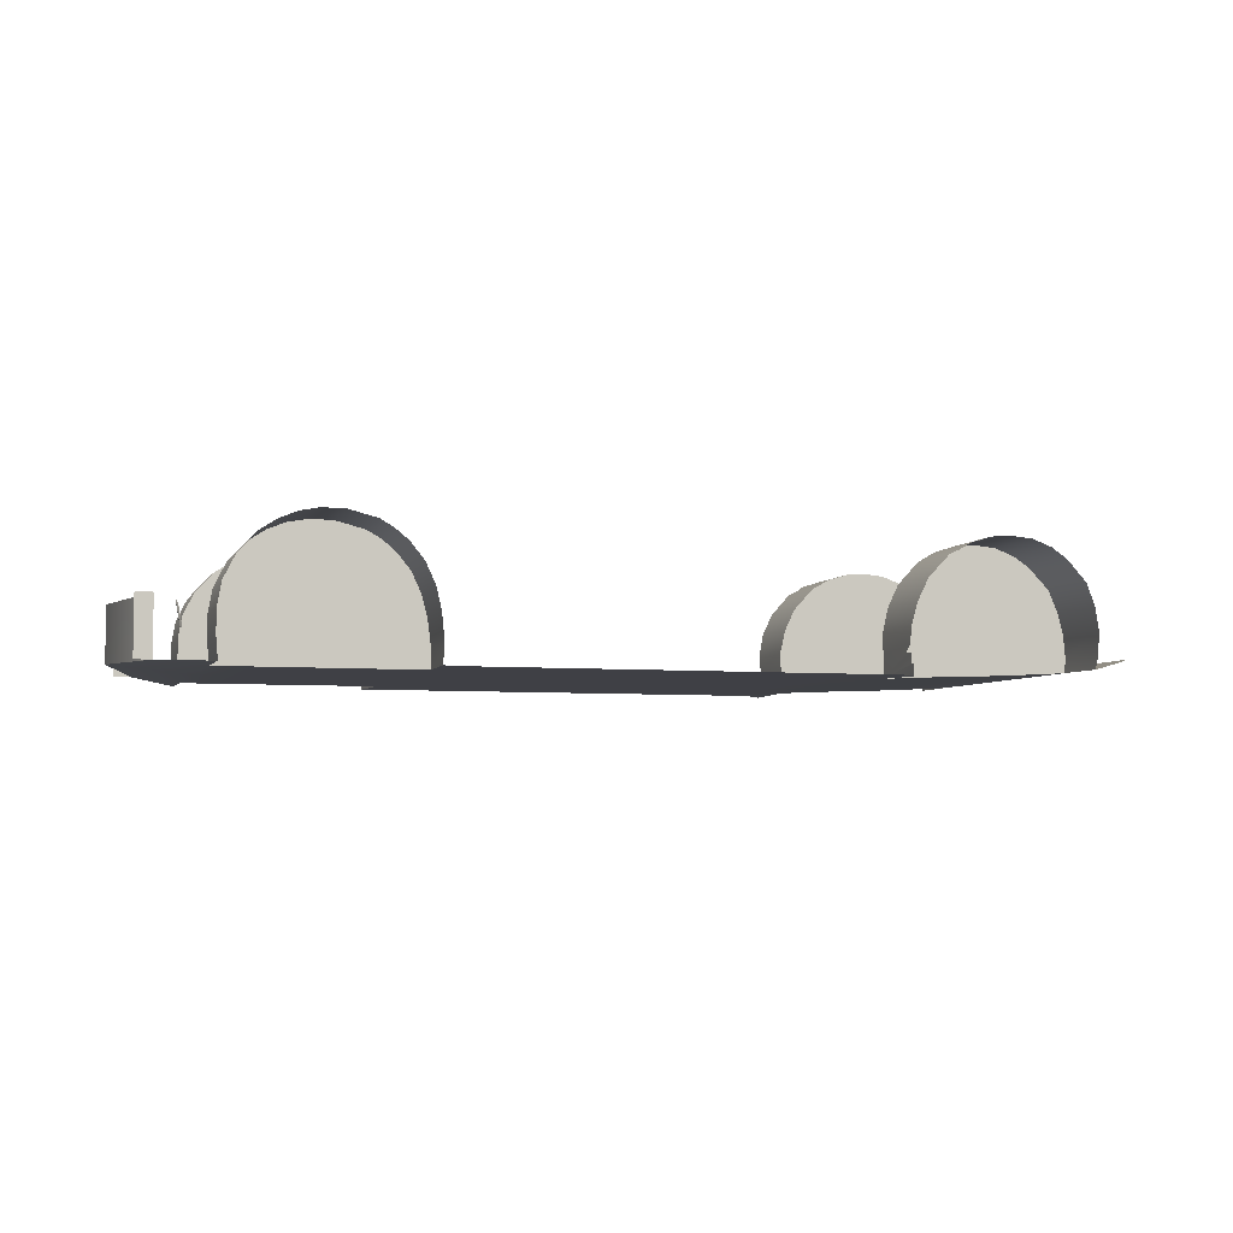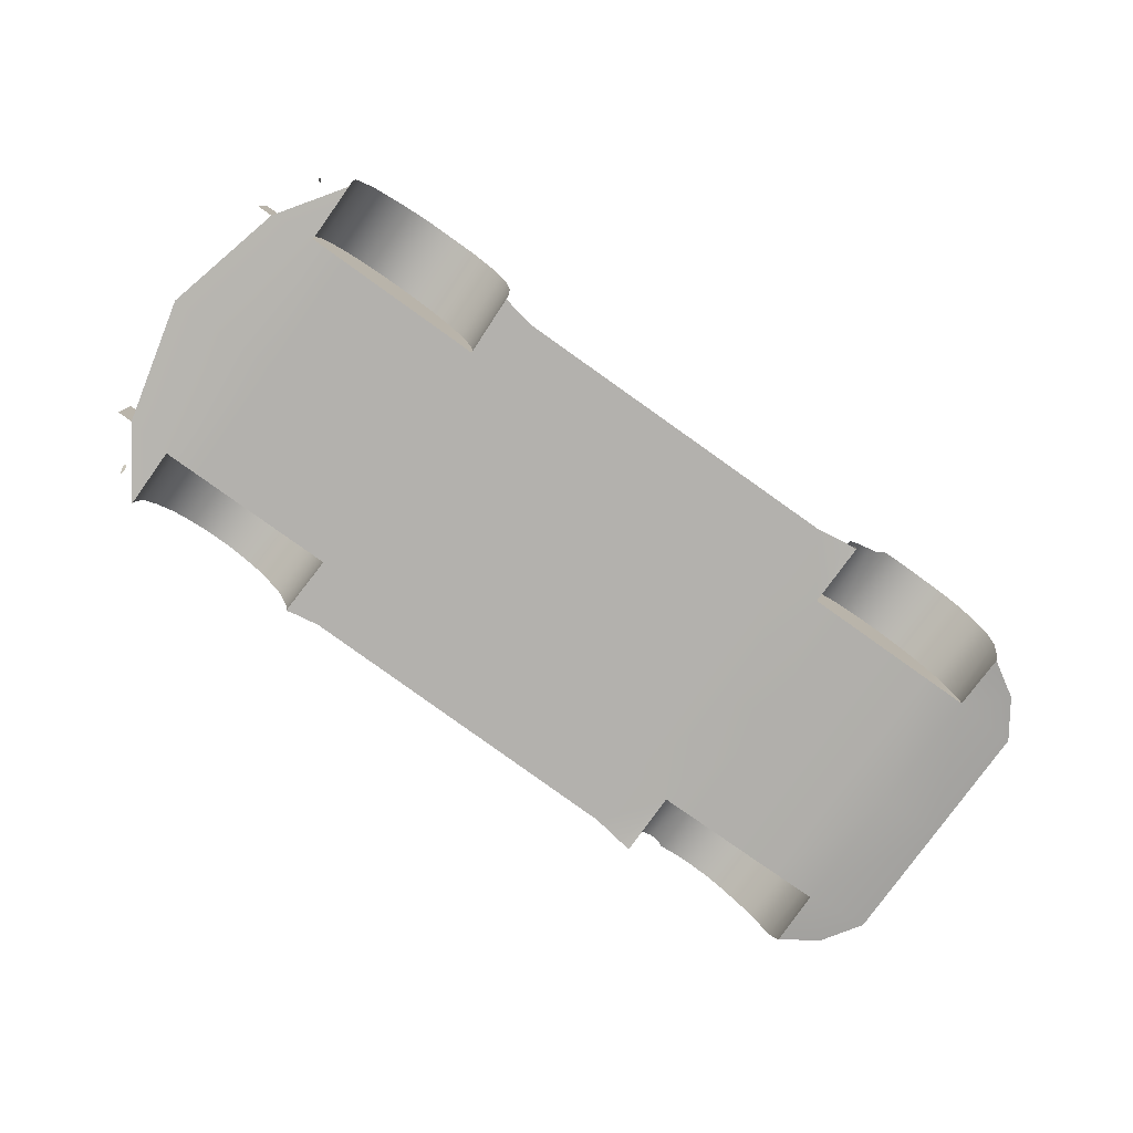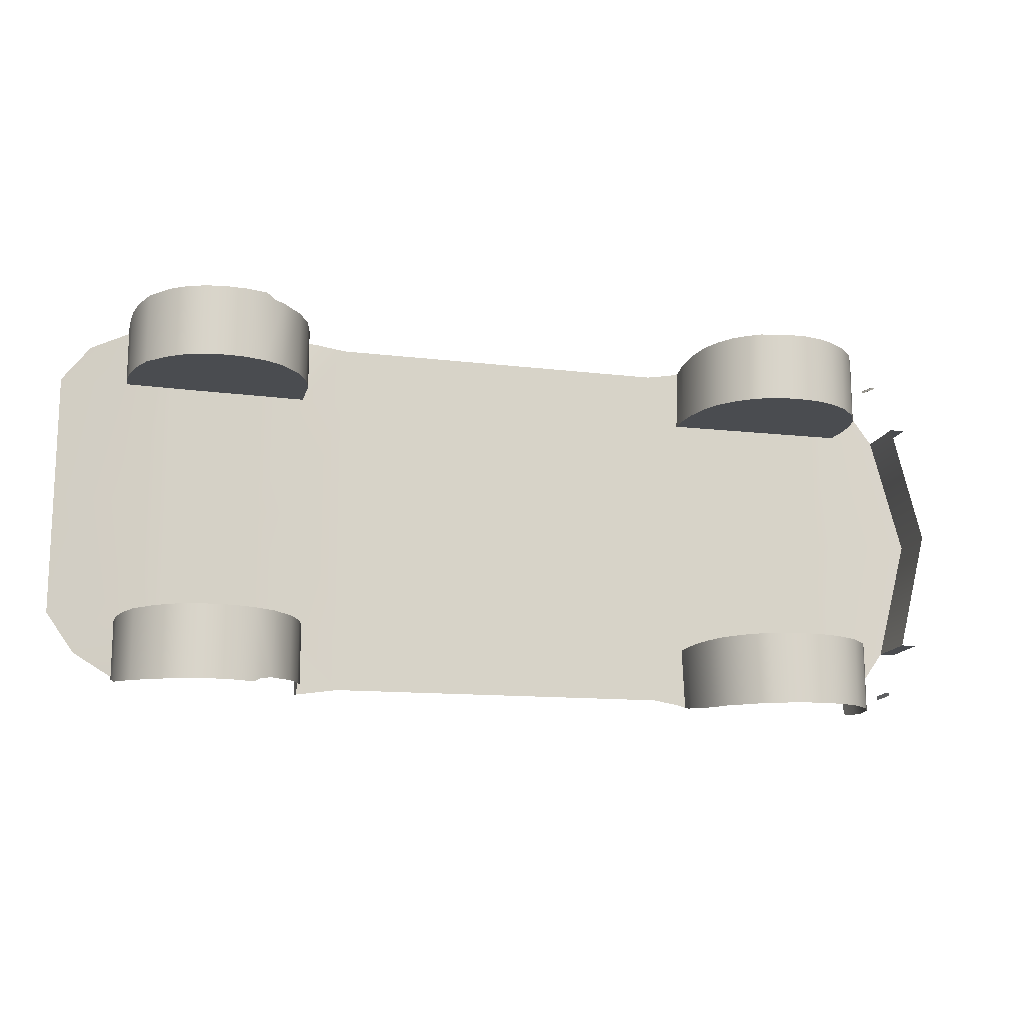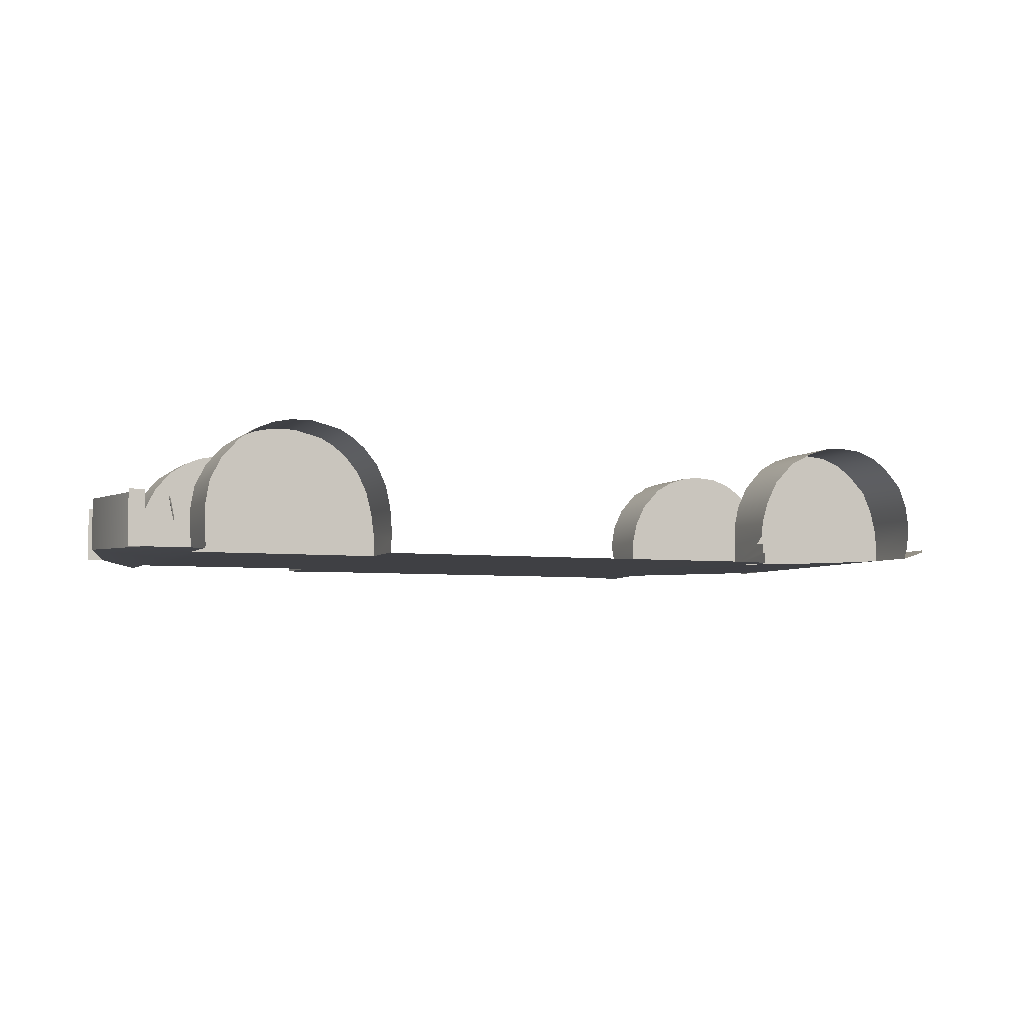
<metadata>
{"format":"obj","ext":"obj","renderer":"f3d","projection":"perspective","resolution":1024,"background":"white","views":[{"elev":-5.2,"azim":-17.1,"up":"+Y"},{"elev":-79.2,"azim":-35.7,"up":"+Y"},{"elev":-14.7,"azim":166.3,"up":"+Z"},{"elev":-5.0,"azim":-22.4,"up":"+Y"}]}
</metadata>
<code>
v  -177.4 51.57 -0
v  -177.4 51.57 114.2
v  -207.7 51.57 119.1
v  -207.7 51.57 -0
v  -277.3 51.57 -0
v  -277.3 51.57 119.1
v  -312.1 51.57 119.1
v  -312.1 51.57 -0
v  394.5 67.69 150
v  358.6 59.57 170.1
v  357.5 59.57 118.4
v  420.5 72.96 114.2
v  -288 168.7 186.6
v  -308.1 168.8 186.4
v  -307.1 168.8 119.1
v  -286.6 168.7 119.1
v  271.1 55.09 0
v  271.1 55.09 118.4
v  228.1 53.65 118.4
v  228.1 53.65 0
v  185.2 50.16 178.6
v  173.9 51.57 177.5
v  185.2 51.57 118.4
v  292.4 167.4 186.1
v  271.7 169.4 186.1
v  271.7 169.4 118.4
v  292.4 167.4 118.4
v  420.5 72.96 0
v  357.5 59.57 0
v  -177.4 51.57 170.9
v  144 51.57 114.2
v  144 51.57 172.9
v  185.2 51.57 -0
v  144 51.57 -0
v  -201.2 51.57 174.8
v  -210.1 51.57 177.2
v  -381.7 51.57 -0
v  -381.7 51.57 119.1
v  -424.2 55.76 114.2
v  -452.9 58.73 0
v  -381.7 51.57 176.1
v  -380 112 119.1
v  -380.1 112 182.8
v  -383.6 91.88 182.7
v  -383.6 91.88 119.1
v  -312.1 112 119.1
v  -312.1 91.88 119.1
v  -277.3 91.88 119.1
v  -277.3 112 119.1
v  -217.8 112 185.4
v  -215.4 112 119.1
v  -210.3 91.88 119.1
v  -212.7 91.88 183.5
v  -338.9 159.5 119.1
v  -339 159.5 185.5
v  -354.2 149.7 184.7
v  -354.1 149.7 119.1
v  -370 132.2 184
v  -369.9 132.2 119.1
v  -383.8 71.73 181
v  -382 54.45 178.3
v  -383.8 71.73 119.1
v  -312.1 152.3 119.1
v  -280.3 152.3 119.1
v  -312.1 132.2 119.1
v  -277.3 132.2 119.1
v  -277.3 71.73 119.1
v  -312.1 71.73 119.1
v  -250.4 155 187
v  -248 155 119.1
v  -236.5 145.6 119.1
v  -238.9 145.6 187
v  -224.1 130.6 119.1
v  -226.5 130.6 186.1
v  -210.1 64.05 180.1
v  -207.7 71.73 119.1
v  -210.1 71.73 180.6
v  -242.5 51.57 119.1
v  -242.5 51.57 -0
v  -346.9 51.57 -0
v  -346.9 51.57 119.1
v  -324 165.7 186
v  -323.5 165.7 119.1
v  -260.4 162.1 119.1
v  -262.3 162.1 187.1
v  -346.9 91.88 119.1
v  -346.9 112 119.1
v  -242.5 112 119.1
v  -242.5 91.88 119.1
v  -334.7 150.7 119.1
v  -256.1 145.4 119.1
v  -344.3 132.2 119.1
v  -249 131.2 119.1
v  -242.5 71.73 119.1
v  -346.9 71.73 119.1
v  189.9 112.2 118.4
v  189.9 112.2 177.7
v  185.2 91.98 175.5
v  185.2 91.98 118.4
v  311.6 112.2 118.4
v  271 112.2 118.4
v  271.1 91.98 118.4
v  314.1 91.98 118.4
v  352.2 112.2 182.6
v  352.2 112.2 118.4
v  357.1 91.98 118.4
v  357.1 91.98 179.8
v  235.1 162 118.4
v  235.1 162 186.1
v  227.3 156.7 181.7
v  218.3 152.6 118.4
v  218.3 152.6 180.3
v  199.6 132.4 178.6
v  199.6 132.4 118.4
v  184.8 70.81 164.7
v  185.2 71.77 118.4
v  185.2 77.57 172.6
v  271.8 152.2 118.4
v  298.5 151.9 118.4
v  271.5 132.3 118.4
v  307.5 132.2 118.4
v  272 71.77 118.4
v  228.6 71.77 118.4
v  228.1 91.98 118.4
v  310.4 160.8 186.2
v  310.4 160.8 118.4
v  325.1 151 118.4
v  325.1 151 185.9
v  343.4 132.2 118.4
v  343.4 132.2 184.3
v  358.9 71.77 174.6
v  358.9 71.77 118.4
v  314.1 57.11 118.4
v  314.1 57.11 0
v  254 167.8 186.1
v  254 167.8 118.4
v  230.4 112.2 118.4
v  245 152.4 118.4
v  235.6 132.3 118.4
v  315.5 71.77 118.4
v  -411.3 92.4 164.7
v  -412 95.76 164.1
v  -412.4 97.15 163.7
v  -412.1 98.01 162.4
v  -411.3 97.74 161.4
v  -410.8 97.04 161.1
v  -410.1 95.72 161
v  -409.3 92.48 161.3
v  -408.3 86.69 161.8
v  -407.5 82 162.2
v  -407.3 79.19 162.6
v  -407.4 77.25 163.5
v  -407.6 76.52 164.1
v  -408.3 76.12 165.3
v  -408.6 76.89 165.6
v  -409.6 82.44 165.4
v  184.6 60.16 180.3
v  184.7 69.84 175.6
v  184.7 61.47 175.9
v  -207.7 51.57 -119.1
v  -177.4 51.57 -114.2
v  -312.1 51.57 -119.1
v  -277.3 51.57 -119.1
v  394.5 67.69 -150
v  420.5 72.96 -114.2
v  357.5 59.57 -118.4
v  358.6 59.57 -170.1
v  -288 168.7 -186.6
v  -286.6 168.7 -119.1
v  -307.1 168.8 -119.1
v  -308.1 168.8 -186.4
v  228.1 53.65 -118.4
v  271.1 55.09 -118.4
v  185.2 50.16 -178.6
v  185.2 51.57 -118.4
v  173.9 51.57 -177.5
v  292.4 167.4 -186.1
v  292.4 167.4 -118.4
v  271.7 169.4 -118.4
v  271.7 169.4 -186.1
v  -177.4 51.57 -170.9
v  144 51.57 -172.9
v  144 51.57 -114.2
v  -201.2 51.57 -174.8
v  -210.1 51.57 -177.2
v  -424.2 55.76 -114.2
v  -381.7 51.57 -119.1
v  -381.7 51.57 -176.1
v  -380 112 -119.1
v  -383.6 91.88 -119.1
v  -383.6 91.88 -182.7
v  -380.1 112 -182.8
v  -312.1 112 -119.1
v  -277.3 112 -119.1
v  -277.3 91.88 -119.1
v  -312.1 91.88 -119.1
v  -217.8 112 -185.4
v  -212.7 91.88 -183.5
v  -210.3 91.88 -119.1
v  -215.4 112 -119.1
v  -338.9 159.5 -119.1
v  -354.1 149.7 -119.1
v  -354.2 149.7 -184.7
v  -339 159.5 -185.5
v  -369.9 132.2 -119.1
v  -370 132.2 -184
v  -383.8 71.73 -181
v  -383.8 71.73 -119.1
v  -382 54.45 -178.3
v  -280.3 152.3 -119.1
v  -312.1 152.3 -119.1
v  -277.3 132.2 -119.1
v  -312.1 132.2 -119.1
v  -312.1 71.73 -119.1
v  -277.3 71.73 -119.1
v  -250.4 155 -187
v  -238.9 145.6 -187
v  -236.5 145.6 -119.1
v  -248 155 -119.1
v  -226.5 130.6 -186.1
v  -224.1 130.6 -119.1
v  -207.7 71.73 -119.1
v  -210.1 64.05 -180.1
v  -210.1 71.73 -180.6
v  -242.5 51.57 -119.1
v  -346.9 51.57 -119.1
v  -324 165.7 -186
v  -323.5 165.7 -119.1
v  -260.4 162.1 -119.1
v  -262.3 162.1 -187.1
v  -346.9 112 -119.1
v  -346.9 91.88 -119.1
v  -242.5 91.88 -119.1
v  -242.5 112 -119.1
v  -334.7 150.7 -119.1
v  -256.1 145.4 -119.1
v  -344.3 132.2 -119.1
v  -249 131.2 -119.1
v  -242.5 71.73 -119.1
v  -346.9 71.73 -119.1
v  189.9 112.2 -118.4
v  185.2 91.98 -118.4
v  185.2 91.98 -175.5
v  189.9 112.2 -177.7
v  311.6 112.2 -118.4
v  314.1 91.98 -118.4
v  271.1 91.98 -118.4
v  271 112.2 -118.4
v  352.2 112.2 -182.6
v  357.1 91.98 -179.8
v  357.1 91.98 -118.4
v  352.2 112.2 -118.4
v  235.1 162 -118.4
v  227.3 156.7 -181.7
v  235.1 162 -186.1
v  218.3 152.6 -118.4
v  199.6 132.4 -118.4
v  199.6 132.4 -178.6
v  218.3 152.6 -180.3
v  184.8 70.81 -164.7
v  185.2 77.57 -172.6
v  185.2 71.77 -118.4
v  298.5 151.9 -118.4
v  271.8 152.2 -118.4
v  307.5 132.2 -118.4
v  271.5 132.3 -118.4
v  228.6 71.77 -118.4
v  272 71.77 -118.4
v  228.1 91.98 -118.4
v  310.4 160.8 -186.2
v  325.1 151 -185.9
v  325.1 151 -118.4
v  310.4 160.8 -118.4
v  343.4 132.2 -184.3
v  343.4 132.2 -118.4
v  358.9 71.77 -118.4
v  358.9 71.77 -174.6
v  314.1 57.11 -118.4
v  254 167.8 -186.1
v  254 167.8 -118.4
v  230.4 112.2 -118.4
v  245 152.4 -118.4
v  235.6 132.3 -118.4
v  315.5 71.77 -118.4
v  -411.3 92.4 -164.7
v  -409.6 82.44 -165.4
v  -408.6 76.89 -165.6
v  -408.3 76.13 -165.3
v  -407.6 76.52 -164.1
v  -407.4 77.25 -163.5
v  -407.3 79.19 -162.6
v  -407.5 82 -162.2
v  -408.3 86.69 -161.8
v  -409.3 92.48 -161.3
v  -410.1 95.72 -161
v  -410.8 97.04 -161.1
v  -411.3 97.74 -161.4
v  -412.1 98.01 -162.4
v  -412.4 97.15 -163.7
v  -412 95.76 -164.1
v  184.6 60.16 -180.3
v  184.7 61.47 -175.9
v  184.7 69.85 -175.6
v  -424.2 108 114.2
v  -452.9 108 0
v  -424.2 108 -114.2
v  -439 55.76 114.2
v  -439 108 114.2
v  -439 108 -114.2
v  -439 55.76 -114.2
o car_49
g car_49
f 1 2 3
f 3 4 1
f 5 6 7
f 7 8 5
f 9 10 11
f 11 12 9
f 13 14 15
f 15 16 13
f 17 18 19
f 19 20 17
f 21 22 23
f 24 25 26
f 26 27 24
f 28 12 11
f 11 29 28
f 30 2 31
f 31 32 30
f 33 23 31
f 34 33 31
f 34 31 2
f 1 34 2
f 35 3 2
f 2 30 35
f 32 31 23
f 23 22 32
f 35 36 3
f 37 38 39
f 39 40 37
f 38 41 39
f 42 43 44
f 44 45 42
f 46 47 48
f 48 49 46
f 50 51 52
f 52 53 50
f 54 55 56
f 56 57 54
f 57 56 58
f 58 59 57
f 59 58 43
f 43 42 59
f 60 61 62
f 60 62 45
f 45 44 60
f 15 63 64
f 64 16 15
f 63 65 66
f 66 64 63
f 65 46 49
f 49 66 65
f 6 67 68
f 68 7 6
f 67 48 47
f 47 68 67
f 69 70 71
f 71 72 69
f 72 71 73
f 73 74 72
f 74 73 51
f 51 50 74
f 3 36 75
f 75 76 3
f 76 77 53
f 53 52 76
f 4 3 78
f 78 79 4
f 79 78 6
f 6 5 79
f 38 37 80
f 80 81 38
f 81 80 8
f 8 7 81
f 82 55 54
f 54 83 82
f 14 82 83
f 83 15 14
f 84 70 69
f 69 85 84
f 16 84 85
f 85 13 16
f 42 45 86
f 86 87 42
f 87 86 47
f 47 46 87
f 52 51 88
f 88 89 52
f 89 88 49
f 49 48 89
f 54 57 90
f 90 83 54
f 83 90 63
f 63 15 83
f 71 70 84
f 84 91 71
f 91 84 16
f 16 64 91
f 57 59 92
f 92 90 57
f 90 92 65
f 65 63 90
f 71 91 93
f 93 73 71
f 93 91 64
f 64 66 93
f 59 42 87
f 87 92 59
f 92 87 46
f 46 65 92
f 51 73 93
f 93 88 51
f 88 93 66
f 66 49 88
f 3 76 94
f 94 78 3
f 78 94 67
f 67 6 78
f 62 38 81
f 81 95 62
f 95 81 7
f 7 68 95
f 76 52 89
f 89 94 76
f 94 89 48
f 48 67 94
f 45 62 95
f 95 86 45
f 86 95 68
f 68 47 86
f 41 38 62
f 62 61 41
f 75 77 76
f 96 97 98
f 98 99 96
f 100 101 102
f 102 103 100
f 104 105 106
f 106 107 104
f 108 109 110
f 111 112 113
f 113 114 111
f 114 113 97
f 97 96 114
f 115 23 116
f 116 117 115
f 117 116 99
f 99 98 117
f 27 26 118
f 118 119 27
f 119 118 120
f 120 121 119
f 121 120 101
f 101 100 121
f 18 122 123
f 123 19 18
f 123 122 102
f 102 124 123
f 125 126 127
f 127 128 125
f 128 127 129
f 129 130 128
f 130 129 105
f 105 104 130
f 11 10 131
f 131 132 11
f 132 131 107
f 107 106 132
f 29 11 133
f 133 134 29
f 134 133 18
f 18 17 134
f 23 33 20
f 20 19 23
f 135 109 108
f 108 136 135
f 25 135 136
f 136 26 25
f 27 126 125
f 125 24 27
f 96 99 124
f 124 137 96
f 137 124 102
f 102 101 137
f 103 106 105
f 105 100 103
f 108 111 138
f 138 136 108
f 136 138 118
f 118 26 136
f 119 127 126
f 126 27 119
f 111 114 139
f 139 138 111
f 138 139 120
f 120 118 138
f 121 129 127
f 127 119 121
f 114 96 137
f 137 139 114
f 139 137 101
f 101 120 139
f 100 105 129
f 129 121 100
f 11 132 140
f 140 133 11
f 133 140 122
f 122 18 133
f 116 23 19
f 19 123 116
f 140 132 106
f 106 103 140
f 122 140 103
f 103 102 122
f 124 99 116
f 116 123 124
f 108 110 112
f 112 111 108
f 141 142 143
f 143 144 145
f 145 146 147
f 143 145 147
f 147 148 149
f 149 150 151
f 147 149 151
f 151 152 153
f 153 154 155
f 151 153 155
f 147 151 155
f 143 147 155
f 141 143 155
f 141 155 156
f 157 21 23
f 23 158 159
f 159 157 23
f 115 158 23
f 1 4 160
f 160 161 1
f 5 8 162
f 162 163 5
f 164 165 166
f 166 167 164
f 168 169 170
f 170 171 168
f 17 20 172
f 172 173 17
f 174 175 176
f 177 178 179
f 179 180 177
f 28 29 166
f 166 165 28
f 181 182 183
f 183 161 181
f 183 175 33
f 183 33 34
f 161 183 34
f 1 161 34
f 184 181 161
f 161 160 184
f 182 176 175
f 175 183 182
f 184 160 185
f 37 40 186
f 186 187 37
f 187 186 188
f 189 190 191
f 191 192 189
f 193 194 195
f 195 196 193
f 197 198 199
f 199 200 197
f 201 202 203
f 203 204 201
f 202 205 206
f 206 203 202
f 205 189 192
f 192 206 205
f 207 208 209
f 207 191 190
f 190 208 207
f 170 169 210
f 210 211 170
f 211 210 212
f 212 213 211
f 213 212 194
f 194 193 213
f 163 162 214
f 214 215 163
f 215 214 196
f 196 195 215
f 216 217 218
f 218 219 216
f 217 220 221
f 221 218 217
f 220 197 200
f 200 221 220
f 160 222 223
f 223 185 160
f 222 199 198
f 198 224 222
f 4 79 225
f 225 160 4
f 79 5 163
f 163 225 79
f 187 226 80
f 80 37 187
f 226 162 8
f 8 80 226
f 227 228 201
f 201 204 227
f 171 170 228
f 228 227 171
f 229 230 216
f 216 219 229
f 169 168 230
f 230 229 169
f 189 231 232
f 232 190 189
f 231 193 196
f 196 232 231
f 199 233 234
f 234 200 199
f 233 195 194
f 194 234 233
f 201 228 235
f 235 202 201
f 228 170 211
f 211 235 228
f 218 236 229
f 229 219 218
f 236 210 169
f 169 229 236
f 202 235 237
f 237 205 202
f 235 211 213
f 213 237 235
f 218 221 238
f 238 236 218
f 238 212 210
f 210 236 238
f 205 237 231
f 231 189 205
f 237 213 193
f 193 231 237
f 200 234 238
f 238 221 200
f 234 194 212
f 212 238 234
f 160 225 239
f 239 222 160
f 225 163 215
f 215 239 225
f 208 240 226
f 226 187 208
f 240 214 162
f 162 226 240
f 222 239 233
f 233 199 222
f 239 215 195
f 195 233 239
f 190 232 240
f 240 208 190
f 232 196 214
f 214 240 232
f 188 209 208
f 208 187 188
f 223 222 224
f 241 242 243
f 243 244 241
f 245 246 247
f 247 248 245
f 249 250 251
f 251 252 249
f 253 254 255
f 256 257 258
f 258 259 256
f 257 241 244
f 244 258 257
f 260 261 262
f 262 175 260
f 261 243 242
f 242 262 261
f 178 263 264
f 264 179 178
f 263 265 266
f 266 264 263
f 265 245 248
f 248 266 265
f 173 172 267
f 267 268 173
f 267 269 247
f 247 268 267
f 270 271 272
f 272 273 270
f 271 274 275
f 275 272 271
f 274 249 252
f 252 275 274
f 166 276 277
f 277 167 166
f 276 251 250
f 250 277 276
f 29 134 278
f 278 166 29
f 134 17 173
f 173 278 134
f 175 172 20
f 20 33 175
f 279 280 253
f 253 255 279
f 180 179 280
f 280 279 180
f 178 177 270
f 270 273 178
f 241 281 269
f 269 242 241
f 281 248 247
f 247 269 281
f 246 245 252
f 252 251 246
f 253 280 282
f 282 256 253
f 280 179 264
f 264 282 280
f 263 178 273
f 273 272 263
f 256 282 283
f 283 257 256
f 282 264 266
f 266 283 282
f 265 263 272
f 272 275 265
f 257 283 281
f 281 241 257
f 283 266 248
f 248 281 283
f 245 265 275
f 275 252 245
f 166 278 284
f 284 276 166
f 278 173 268
f 268 284 278
f 262 267 172
f 172 175 262
f 284 246 251
f 251 276 284
f 268 247 246
f 246 284 268
f 269 267 262
f 262 242 269
f 253 256 259
f 259 254 253
f 285 286 287
f 287 288 289
f 289 290 291
f 287 289 291
f 291 292 293
f 293 294 295
f 291 293 295
f 287 291 295
f 295 296 297
f 297 298 299
f 295 297 299
f 287 295 299
f 285 287 299
f 285 299 300
f 301 175 174
f 175 302 303
f 302 175 301
f 260 175 303
f 40 39 304
f 304 305 40
f 186 40 305
f 305 306 186
f 304 39 307
f 307 308 304
f 186 306 309
f 309 310 186

</code>
